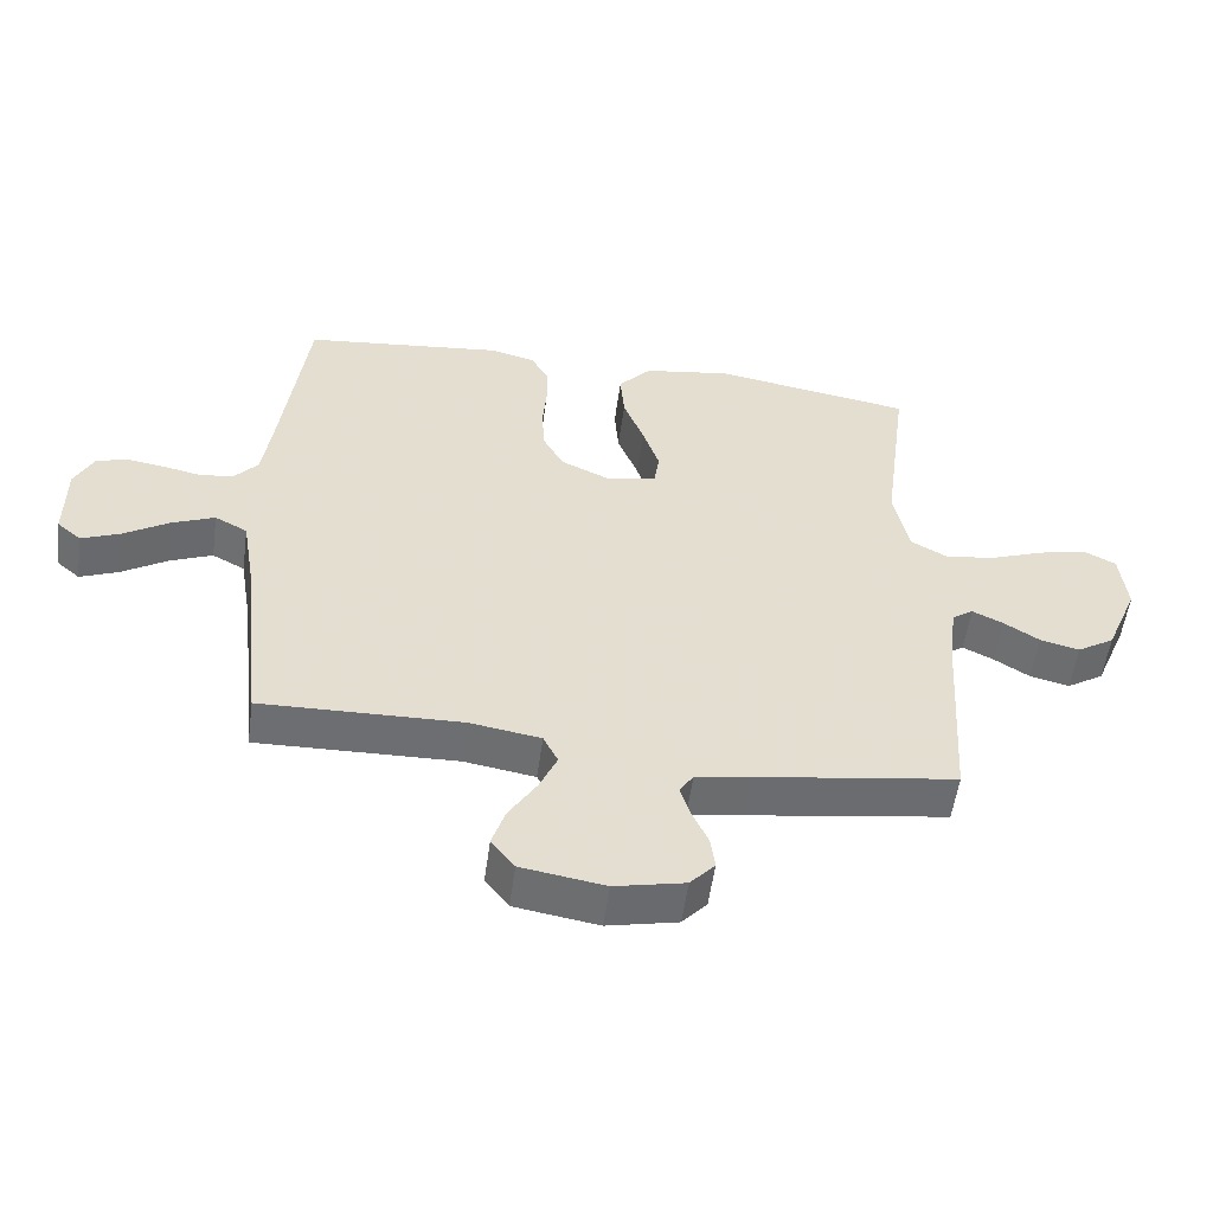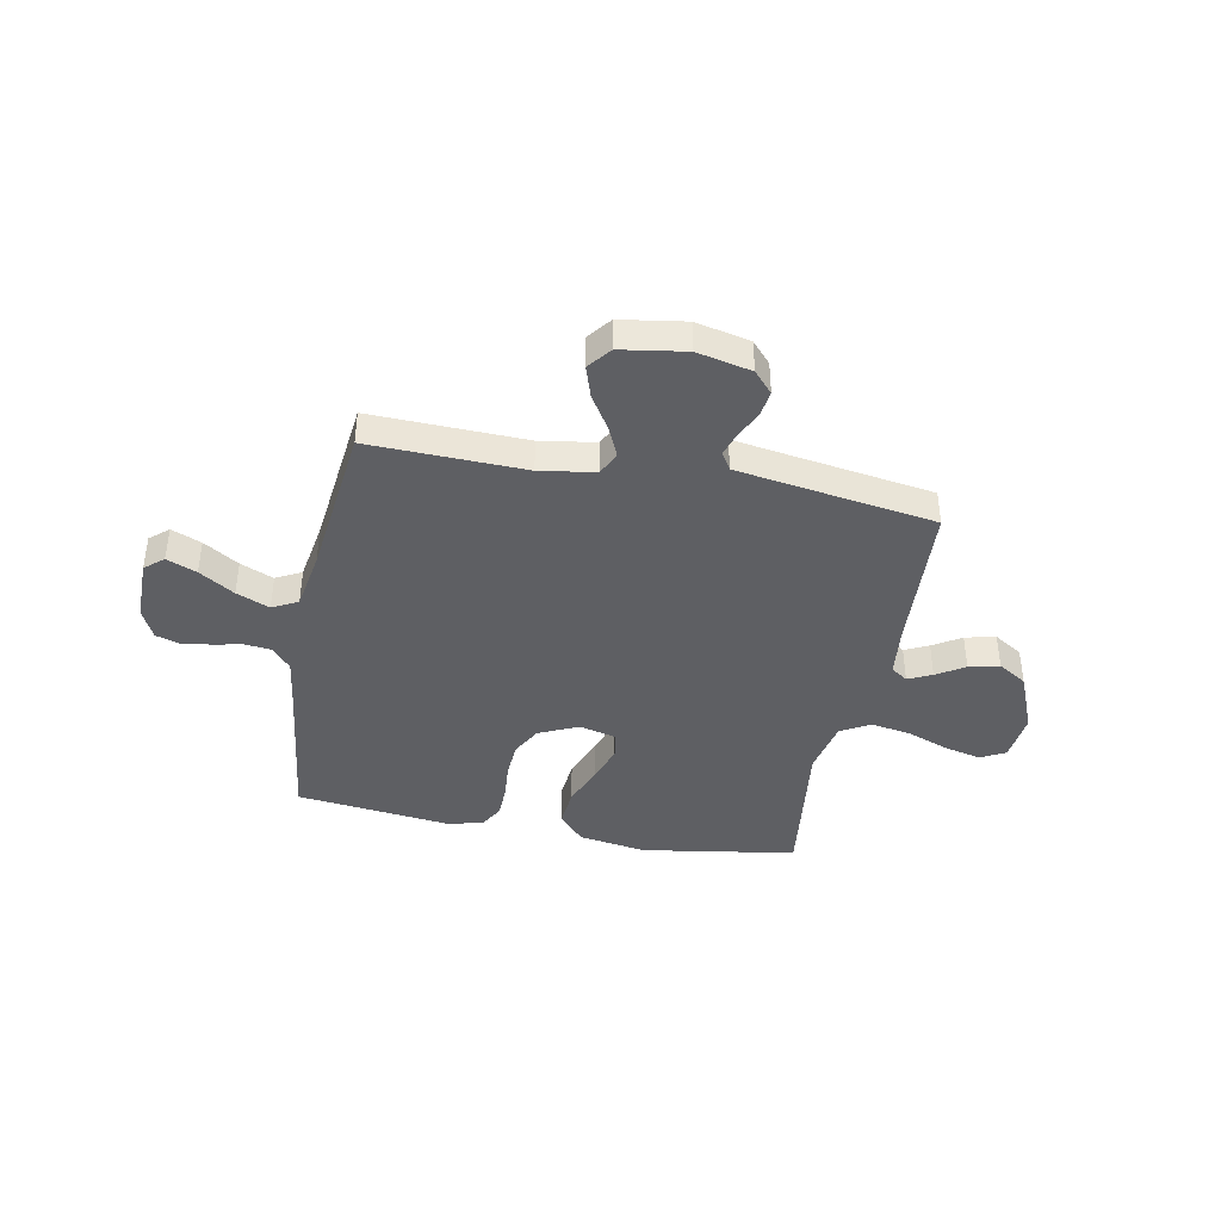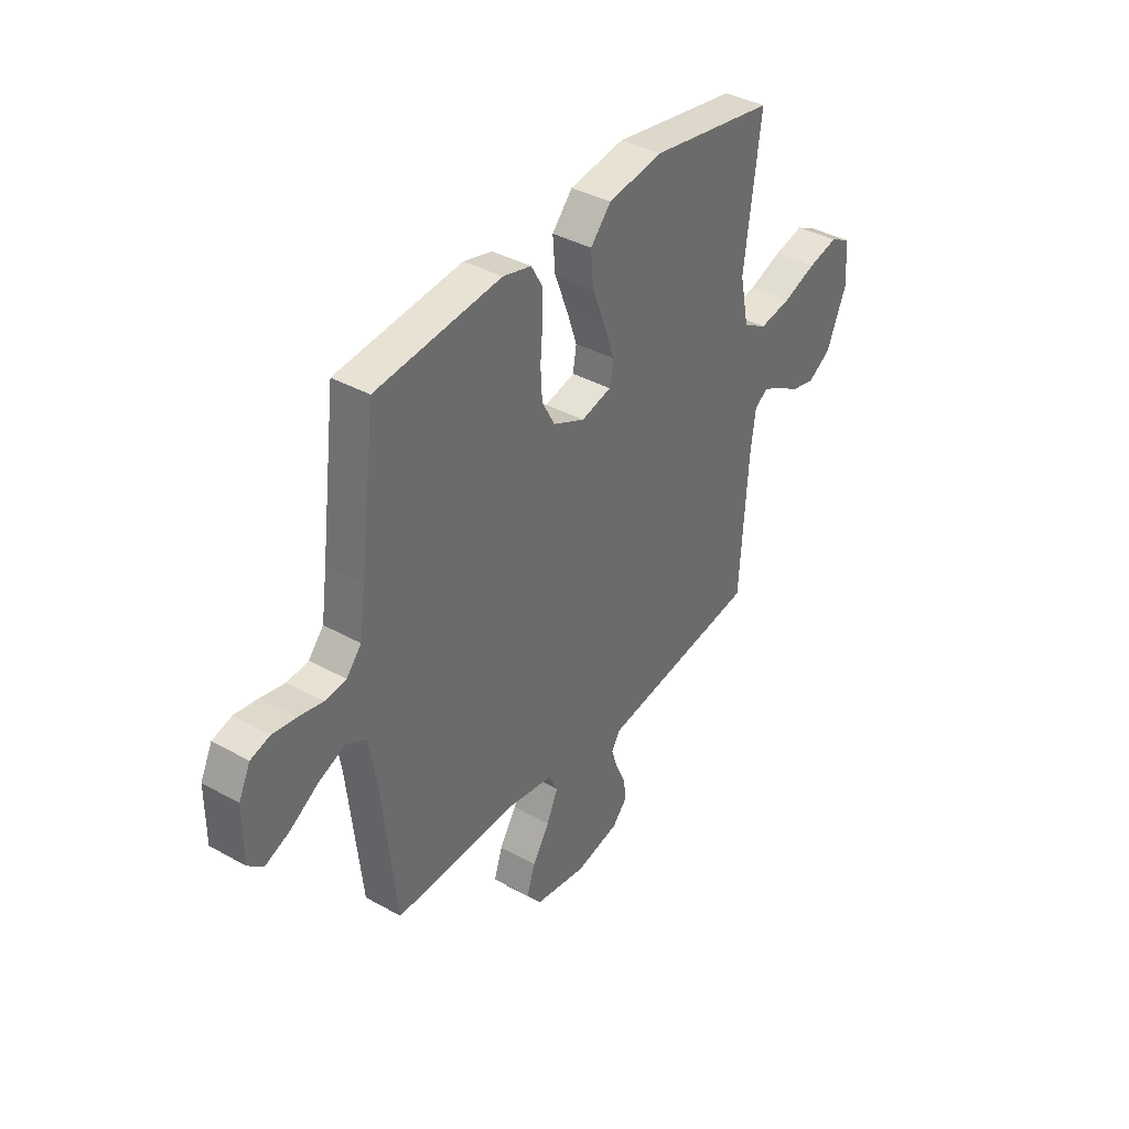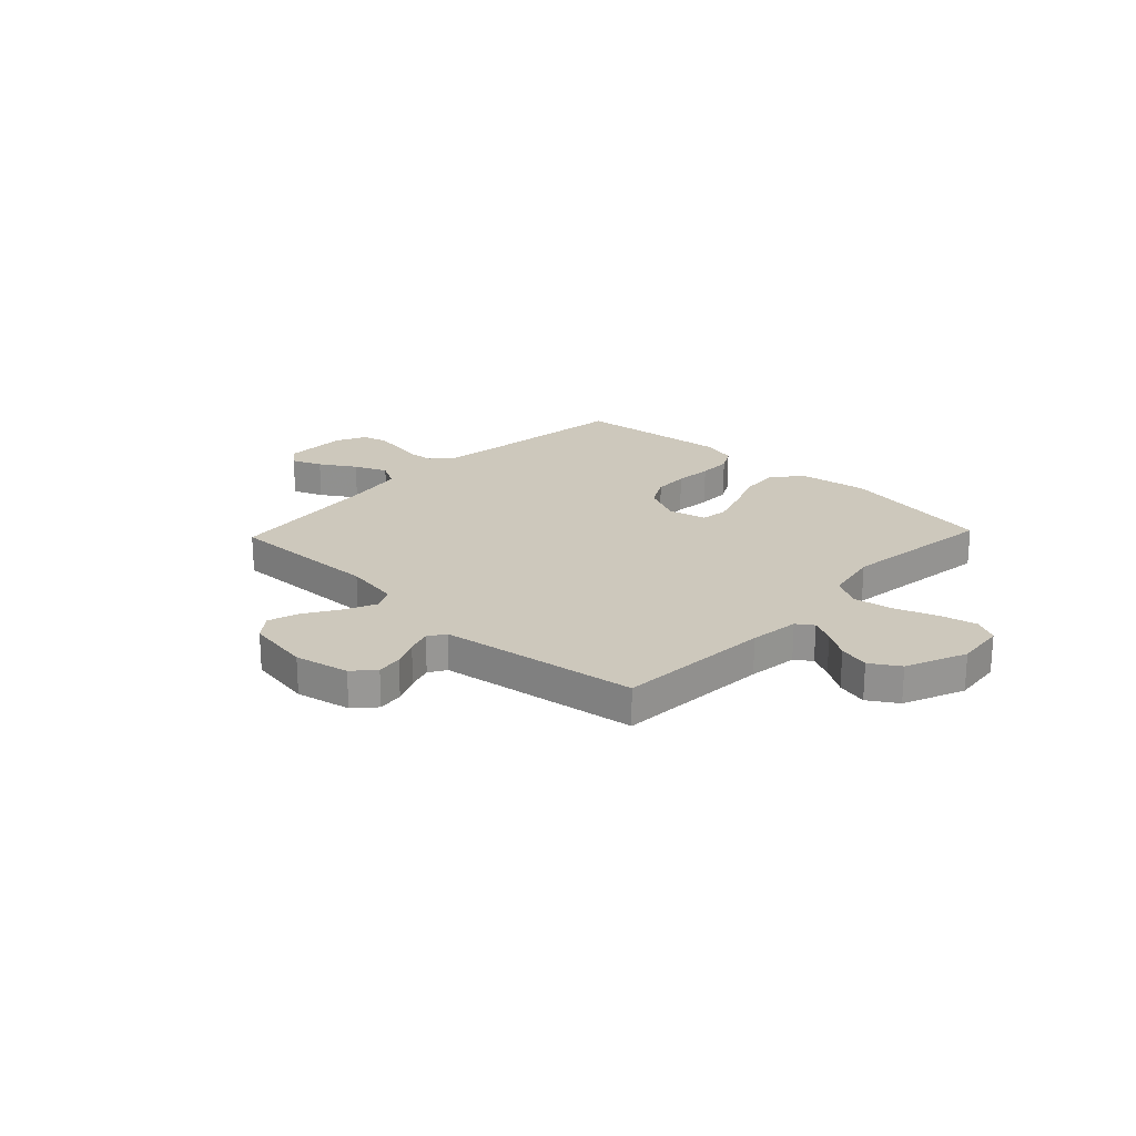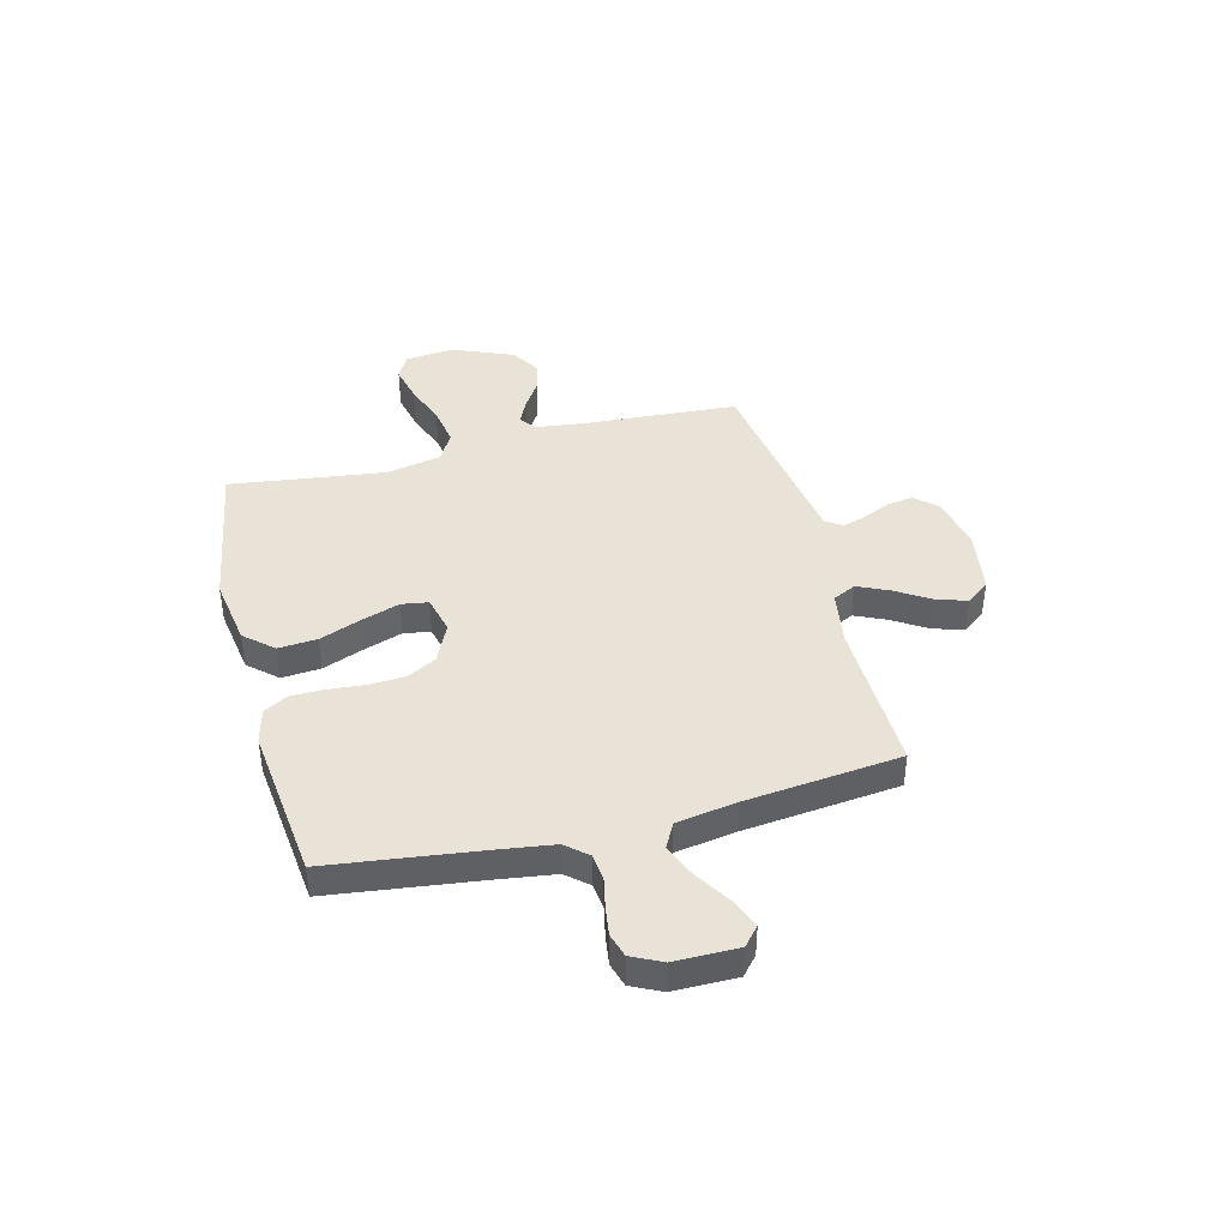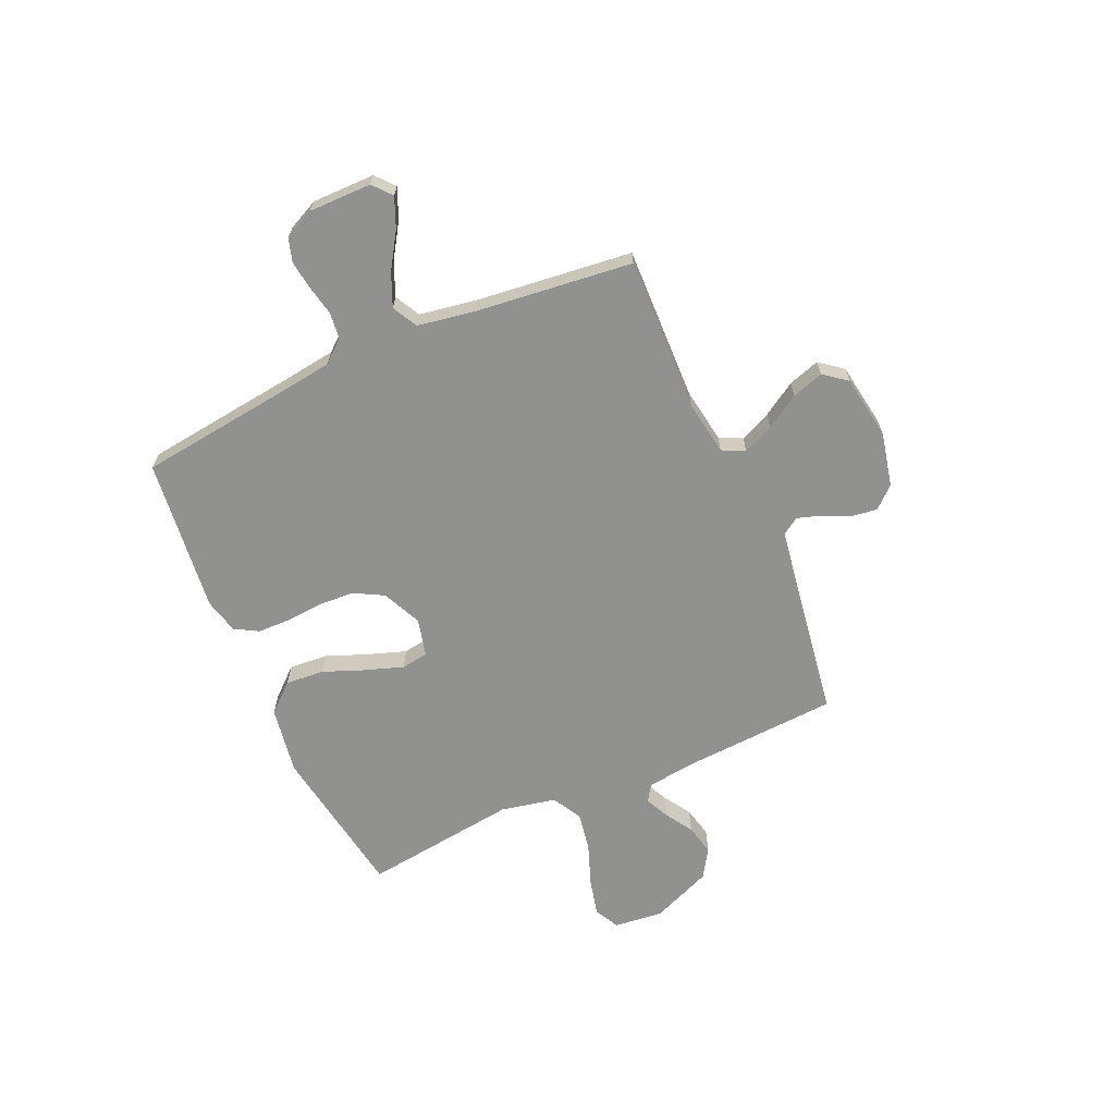
<metadata>
{"format":"obj","ext":"obj","renderer":"f3d","projection":"perspective","resolution":1024,"background":"white","views":[{"elev":-54.4,"azim":172.2,"up":"+Z"},{"elev":-40.7,"azim":168.9,"up":"+Y"},{"elev":38.2,"azim":125.3,"up":"+Z"},{"elev":22.2,"azim":-136.5,"up":"+Y"},{"elev":41.5,"azim":75.7,"up":"+Y"},{"elev":-65.9,"azim":113.8,"up":"+Y"}]}
</metadata>
<code>
v -0.5 0.07 -0.5
v -0.519 0.07 -0.2
v -0.531 0.07 -0.104
v -0.563 0.07 -0.082
v -0.609 0.07 -0.104
v -0.663 0.07 -0.138
v -0.722 0.07 -0.152
v -0.778 0.07 -0.117
v -0.827 0.07 0
v -0.817 0.07 0.096
v -0.769 0.07 0.121
v -0.697 0.07 0.104
v -0.616 0.07 0.074
v -0.54 0.07 0.061
v -0.483 0.07 0.093
v -0.461 0.07 0.2
v -0.5 0.07 0.5
v -0.2 0.07 0.549
v -0.068 0.07 0.528
v -0.019 0.07 0.473
v -0.025 0.07 0.398
v -0.056 0.07 0.318
v -0.081 0.07 0.244
v -0.073 0.07 0.192
v 0 0.07 0.174
v 0.076 0.07 0.209
v 0.107 0.07 0.266
v 0.111 0.07 0.335
v 0.105 0.07 0.407
v 0.106 0.07 0.471
v 0.132 0.07 0.517
v 0.2 0.07 0.534
v 0.5 0.07 0.5
v 0.538 0.07 0.2
v 0.552 0.07 0.1
v 0.588 0.07 0.058
v 0.639 0.07 0.052
v 0.697 0.07 0.064
v 0.753 0.07 0.072
v 0.799 0.07 0.058
v 0.827 0.07 0
v 0.827 0.07 -0.122
v 0.791 0.07 -0.153
v 0.733 0.07 -0.129
v 0.665 0.07 -0.086
v 0.601 0.07 -0.059
v 0.552 0.07 -0.085
v 0.533 0.07 -0.2
v 0.5 0.07 -0.5
v 0.2 0.07 -0.492
v 0.094 0.07 -0.509
v 0.072 0.07 -0.553
v 0.099 0.07 -0.613
v 0.14 0.07 -0.678
v 0.16 0.07 -0.739
v 0.125 0.07 -0.784
v 0 0.07 -0.804
v -0.105 0.07 -0.781
v -0.142 0.07 -0.74
v -0.135 0.07 -0.69
v -0.111 0.07 -0.638
v -0.096 0.07 -0.591
v -0.117 0.07 -0.558
v -0.2 0.07 -0.545
v -0.5 0 -0.5
v -0.519 0 -0.2
v -0.531 0 -0.104
v -0.563 0 -0.082
v -0.609 0 -0.104
v -0.663 0 -0.138
v -0.722 0 -0.152
v -0.778 0 -0.117
v -0.827 0 0
v -0.817 0 0.096
v -0.769 0 0.121
v -0.697 0 0.104
v -0.616 0 0.074
v -0.54 0 0.061
v -0.483 0 0.093
v -0.461 0 0.2
v -0.5 0 0.5
v -0.2 0 0.549
v -0.068 0 0.528
v -0.019 0 0.473
v -0.025 0 0.398
v -0.056 0 0.318
v -0.081 0 0.244
v -0.073 0 0.192
v 0 0 0.174
v 0.076 0 0.209
v 0.107 0 0.266
v 0.111 0 0.335
v 0.105 0 0.407
v 0.106 0 0.471
v 0.132 0 0.517
v 0.2 0 0.534
v 0.5 0 0.5
v 0.538 0 0.2
v 0.552 0 0.1
v 0.588 0 0.058
v 0.639 0 0.052
v 0.697 0 0.064
v 0.753 0 0.072
v 0.799 0 0.058
v 0.827 0 0
v 0.827 0 -0.122
v 0.791 0 -0.153
v 0.733 0 -0.129
v 0.665 0 -0.086
v 0.601 0 -0.059
v 0.552 0 -0.085
v 0.533 0 -0.2
v 0.5 0 -0.5
v 0.2 0 -0.492
v 0.094 0 -0.509
v 0.072 0 -0.553
v 0.099 0 -0.613
v 0.14 0 -0.678
v 0.16 0 -0.739
v 0.125 0 -0.784
v 0 0 -0.804
v -0.105 0 -0.781
v -0.142 0 -0.74
v -0.135 0 -0.69
v -0.111 0 -0.638
v -0.096 0 -0.591
v -0.117 0 -0.558
v -0.2 0 -0.545
f 58 59 60 61
f 58 61 62
f 57 58 62
f 56 57 62
f 53 54 55 56
f 52 53 56 62
f 51 52 62 63
f 48 49 50
f 47 48 50 51
f 42 43 44 45
f 42 45 46
f 41 42 46
f 40 41 46
f 37 38 39 40
f 37 40 46 47
f 31 32 33 34
f 31 34 35
f 28 29 30 31
f 27 28 31 35
f 26 27 35 36
f 19 20 21 22
f 19 22 23
f 16 17 18 19
f 15 16 19 23
f 14 15 23 24
f 10 11 12 13
f 10 13 14
f 9 10 14
f 8 9 14
f 5 6 7 8
f 4 5 8 14
f 3 4 14 24
f 64 1 2
f 36 37 47 51
f 25 26 36 51
f 25 51 63 64
f 24 25 64
f 2 3 24 64
f 125 124 123 122
f 126 125 122
f 126 122 121
f 126 121 120
f 120 119 118 117
f 126 120 117 116
f 127 126 116 115
f 114 113 112
f 115 114 112 111
f 109 108 107 106
f 110 109 106
f 110 106 105
f 110 105 104
f 104 103 102 101
f 111 110 104 101
f 98 97 96 95
f 99 98 95
f 95 94 93 92
f 99 95 92 91
f 100 99 91 90
f 86 85 84 83
f 87 86 83
f 83 82 81 80
f 87 83 80 79
f 88 87 79 78
f 77 76 75 74
f 78 77 74
f 78 74 73
f 78 73 72
f 72 71 70 69
f 78 72 69 68
f 88 78 68 67
f 66 65 128
f 115 111 101 100
f 115 100 90 89
f 128 127 115 89
f 128 89 88
f 128 88 67 66
f 1 65 66 2
f 2 66 67 3
f 3 67 68 4
f 4 68 69 5
f 5 69 70 6
f 6 70 71 7
f 7 71 72 8
f 8 72 73 9
f 9 73 74 10
f 10 74 75 11
f 11 75 76 12
f 12 76 77 13
f 13 77 78 14
f 14 78 79 15
f 15 79 80 16
f 16 80 81 17
f 17 81 82 18
f 18 82 83 19
f 19 83 84 20
f 20 84 85 21
f 21 85 86 22
f 22 86 87 23
f 23 87 88 24
f 24 88 89 25
f 25 89 90 26
f 26 90 91 27
f 27 91 92 28
f 28 92 93 29
f 29 93 94 30
f 30 94 95 31
f 31 95 96 32
f 32 96 97 33
f 33 97 98 34
f 34 98 99 35
f 35 99 100 36
f 36 100 101 37
f 37 101 102 38
f 38 102 103 39
f 39 103 104 40
f 40 104 105 41
f 41 105 106 42
f 42 106 107 43
f 43 107 108 44
f 44 108 109 45
f 45 109 110 46
f 46 110 111 47
f 47 111 112 48
f 48 112 113 49
f 49 113 114 50
f 50 114 115 51
f 51 115 116 52
f 52 116 117 53
f 53 117 118 54
f 54 118 119 55
f 55 119 120 56
f 56 120 121 57
f 57 121 122 58
f 58 122 123 59
f 59 123 124 60
f 60 124 125 61
f 61 125 126 62
f 62 126 127 63
f 63 127 128 64
f 64 128 65 1

</code>
